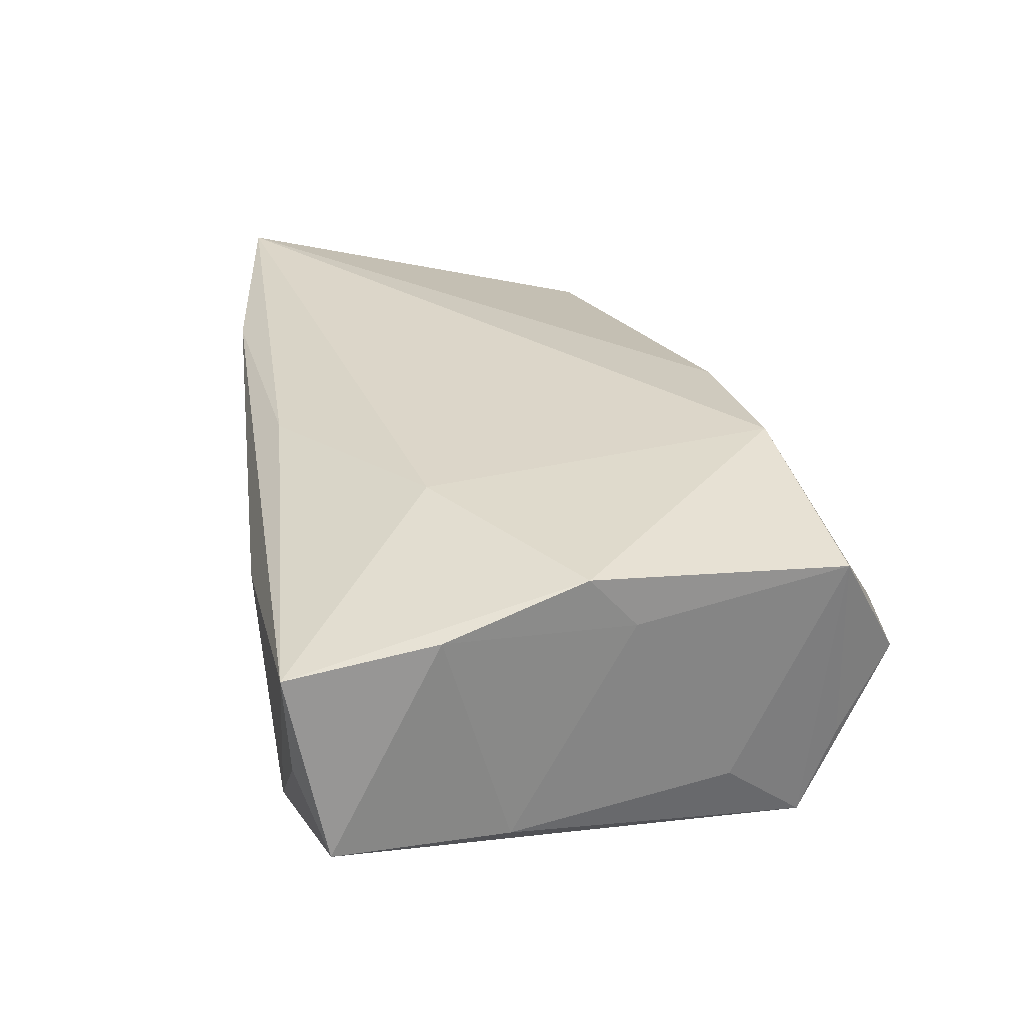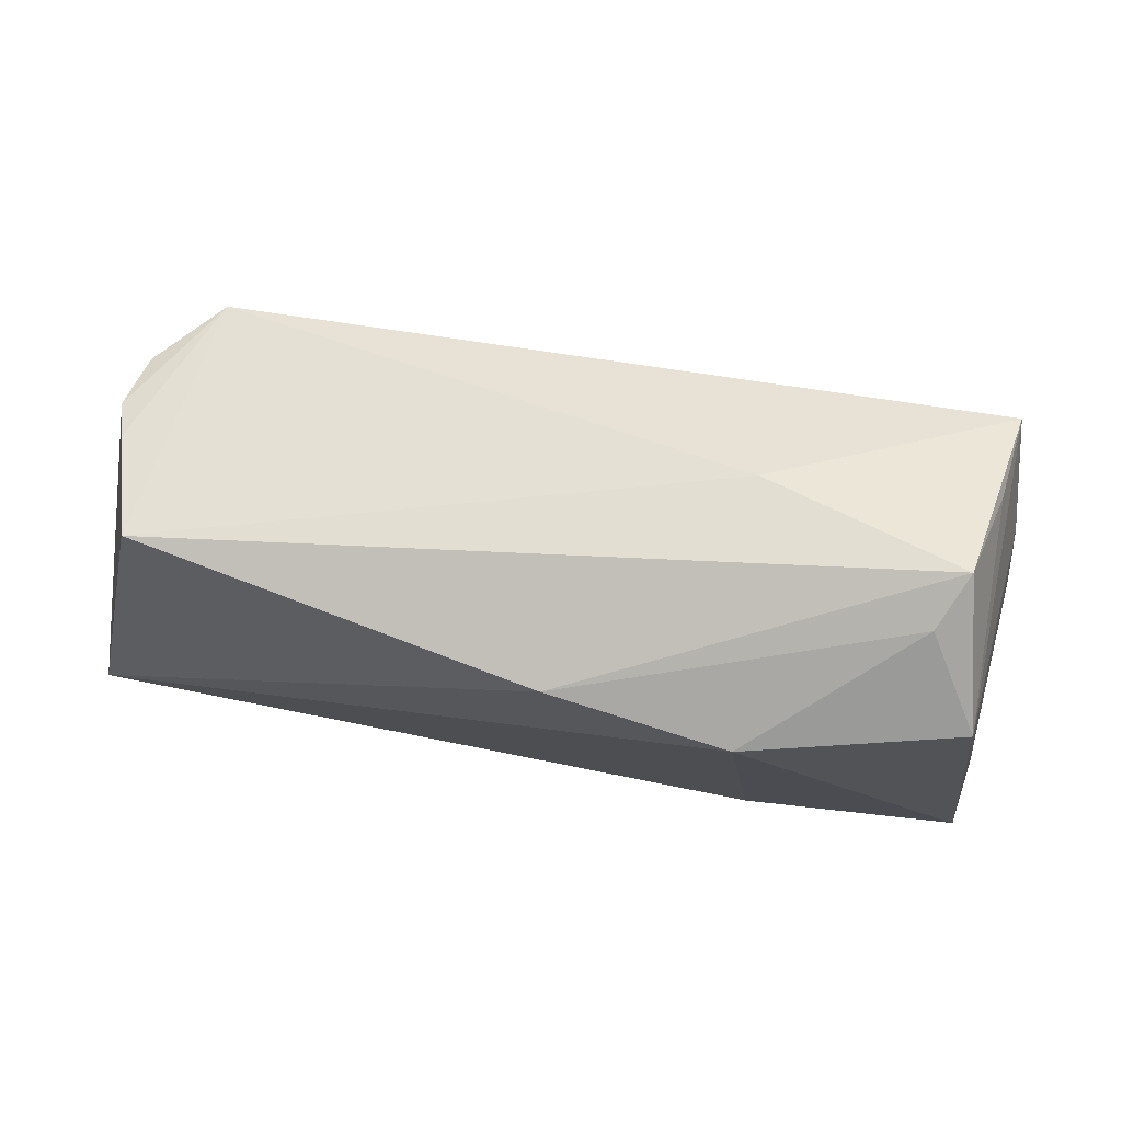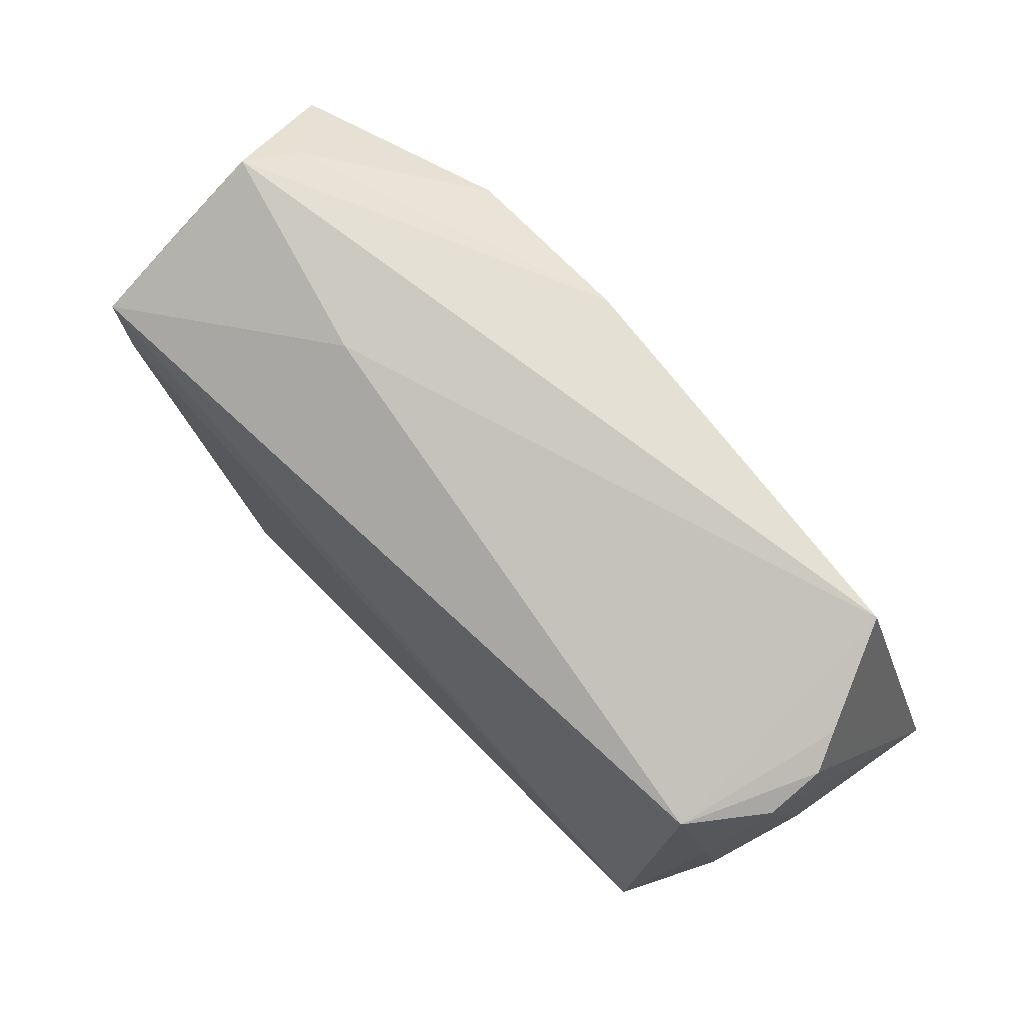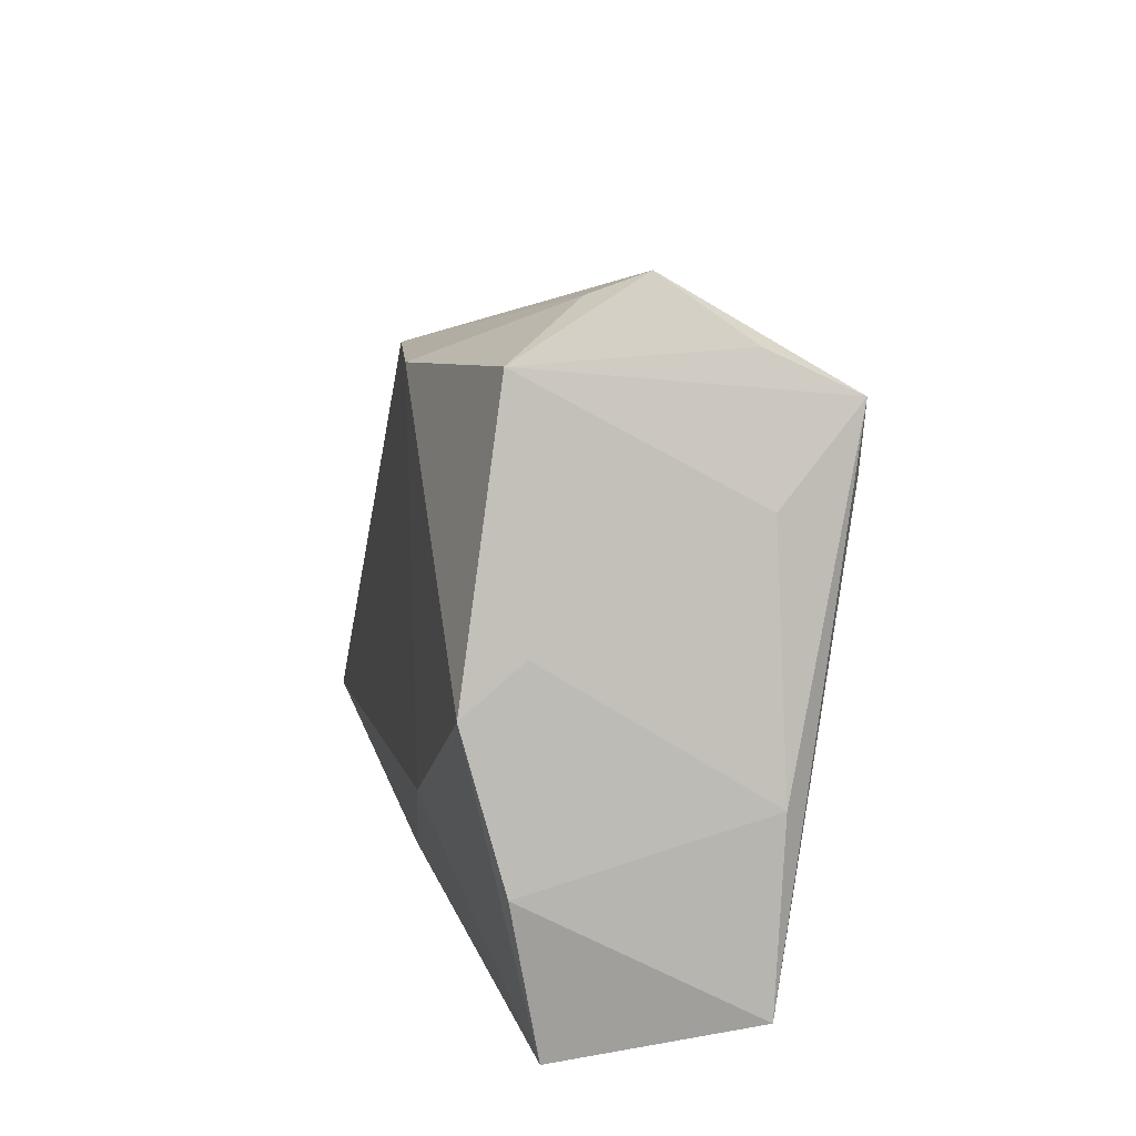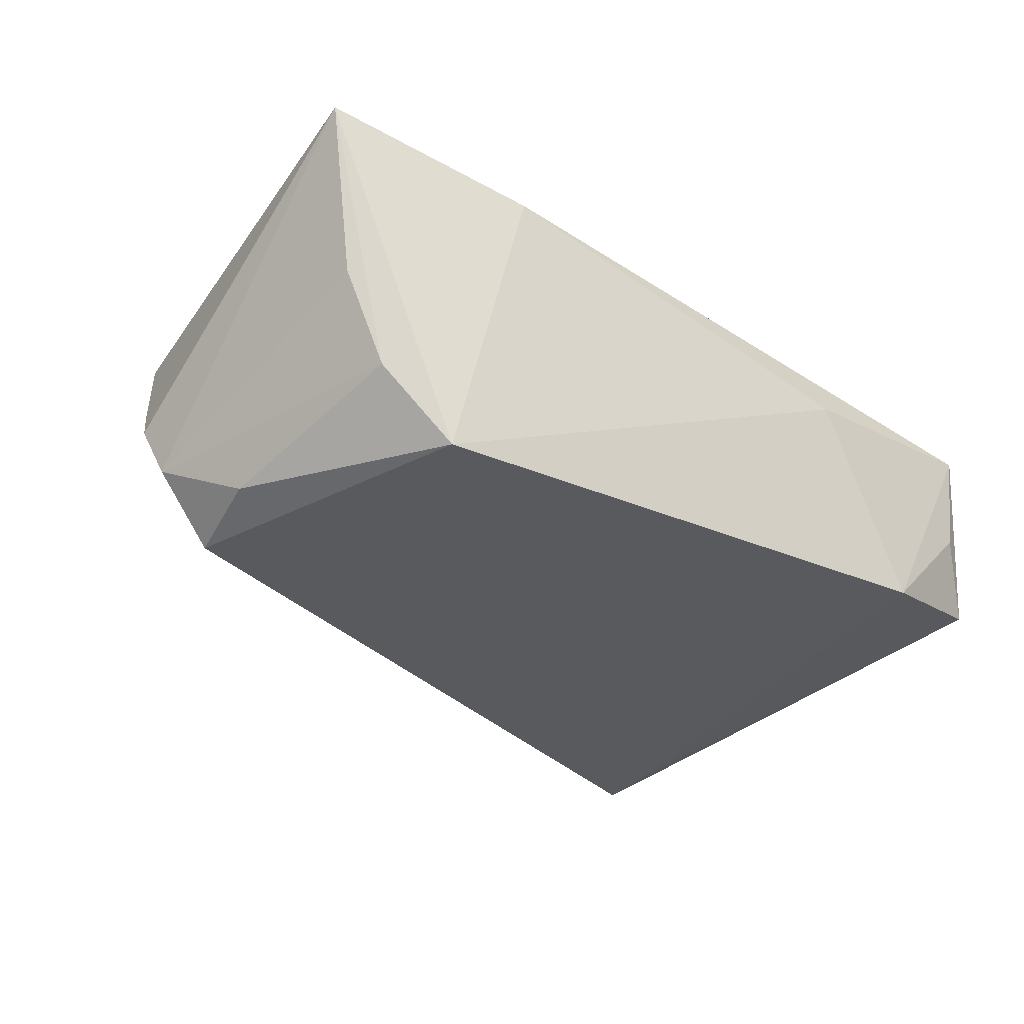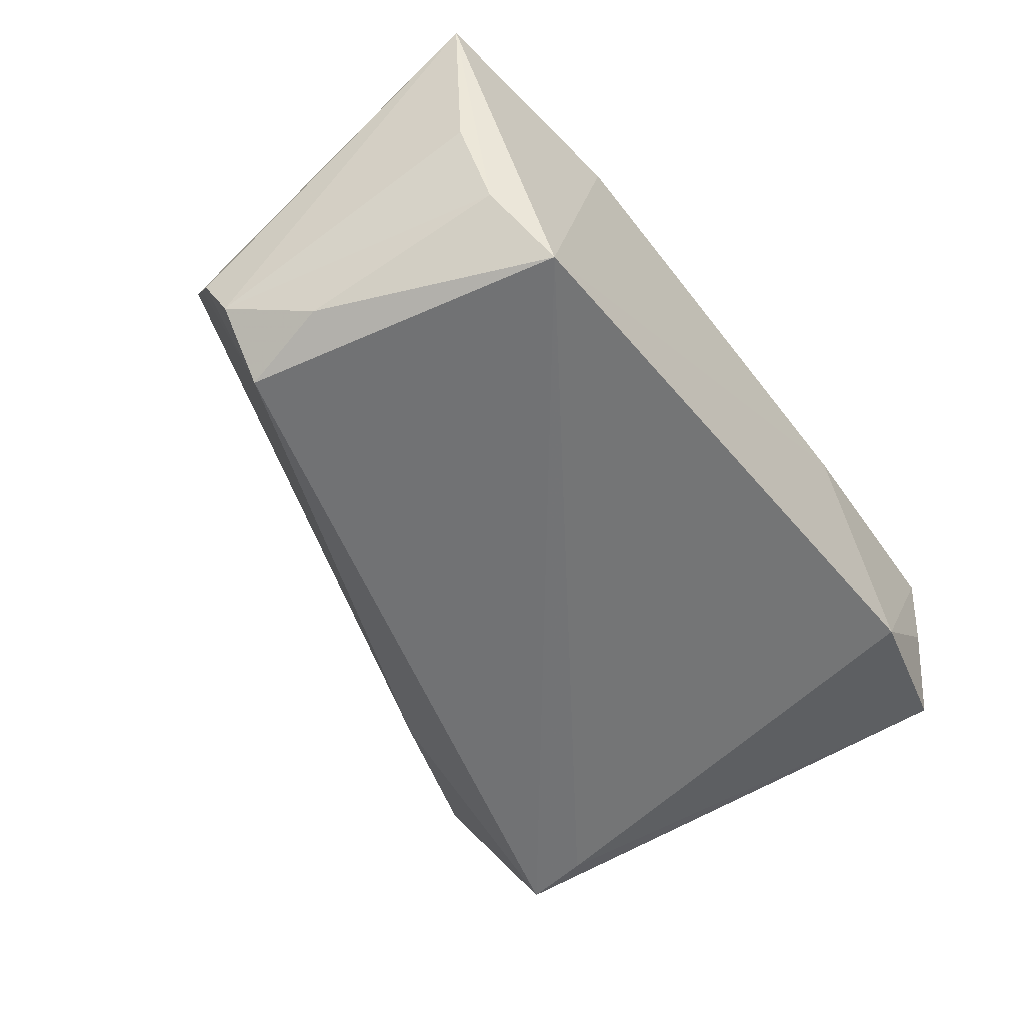
<metadata>
{"format":"obj","ext":"obj","renderer":"f3d","projection":"perspective","resolution":1024,"background":"white","views":[{"elev":30.2,"azim":76.7,"up":"+Z"},{"elev":78.9,"azim":11.9,"up":"+Y"},{"elev":65.4,"azim":-138.5,"up":"+Y"},{"elev":12.3,"azim":79.1,"up":"+Y"},{"elev":-31.4,"azim":-43.6,"up":"+Z"},{"elev":-56.2,"azim":-56.9,"up":"+Z"}]}
</metadata>
<code>
v 0.04839 -0.03417 0.01195
v -0.05662 0.01636 -0.006283
v -0.001784 0.03185 0.01868
v 0.04789 0.007111 0.01292
v 0.05011 -0.01618 0.01532
v 0.04799 0.001331 0.01983
v -0.04807 0.01316 -0.02103
v -0.05921 -0.02296 0.02078
v -0.05453 -0.02105 -0.0004907
v -0.0551 0.01883 -0.001969
v 0.04644 0.02018 -0.01179
v -0.05528 0.01338 -0.01286
v -0.03307 -0.02865 0.01715
v 0.04189 0.02284 -0.02139
v 0.04355 0.03468 0.01435
v 0.0244 -0.01272 0.02078
v 0.03684 0.0406 0.005341
v -0.04304 -0.02715 -0.02253
v 0.01912 -0.03417 0.008117
v 0.0421 0.0358 -0.0112
v -0.05089 0.02496 0.01028
v -0.001332 -0.02741 0.01777
v 0.03943 0.04315 -0.0009505
v 0.01937 0.03224 0.02078
v -0.04996 -0.02257 -0.01244
v -0.05121 0.002136 -0.01869
v 0.05096 -0.008564 -0.01212
v 0.047 -0.03338 -0.001399
v 0.04335 0.03084 -0.02162
v 0.052 -0.03011 -0.01081
v 0.03359 -0.03345 -0.01485
v 0.01629 0.03536 -0.008372
f 5 1 30
f 6 1 5
f 16 1 6
f 16 24 8
f 6 24 16
f 28 31 30
f 30 1 28
f 28 1 31
f 8 18 13
f 15 24 6
f 8 24 3
f 14 31 18
f 18 29 14
f 30 31 14
f 14 29 30
f 23 29 32
f 7 29 18
f 7 32 29
f 30 29 27
f 27 5 30
f 25 18 8
f 8 9 25
f 22 16 8
f 1 16 22
f 8 13 22
f 22 13 1
f 18 31 19
f 19 13 18
f 31 1 19
f 1 13 19
f 17 15 23
f 24 15 17
f 23 3 17
f 17 3 24
f 20 29 23
f 23 15 20
f 20 15 29
f 21 3 23
f 23 32 21
f 32 7 21
f 8 3 21
f 29 15 11
f 11 27 29
f 15 27 11
f 4 15 6
f 4 27 15
f 6 5 4
f 5 27 4
f 26 7 18
f 18 25 26
f 10 7 2
f 10 21 7
f 10 2 8
f 8 21 10
f 2 7 12
f 7 26 12
f 8 2 12
f 12 9 8
f 12 25 9
f 12 26 25

</code>
